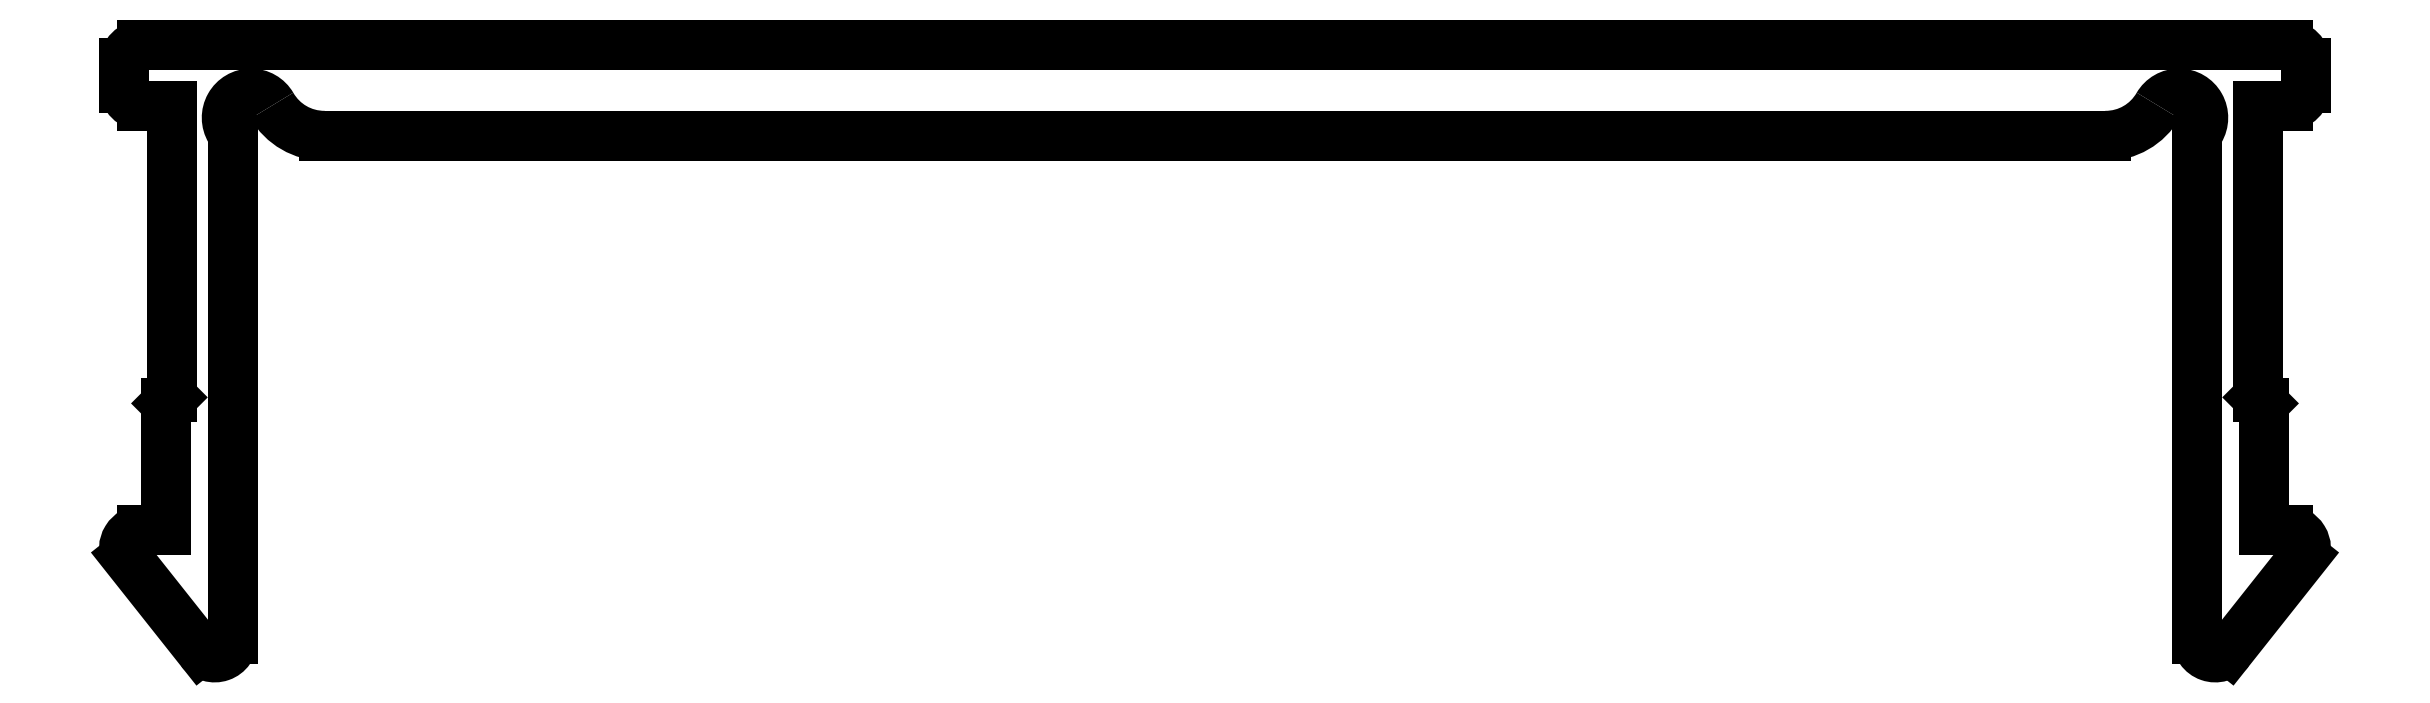
<metadata>
{"format":"dxf","ext":"dxf","renderer":"ezdxf+matplotlib","layout":"modelspace","background":"white","min_lineweight":24,"dpi":150}
</metadata>
<code>
0
SECTION
2
ENTITIES
0
ARC
8
0
10
2385
20
1374
30
0
40
0.4
50
30
51
211
0
ARC
8
0
10
2386
20
1375
30
0
40
1
50
210
51
270
0
ARC
8
0
10
2385
20
1373
30
0
40
0.3
50
0
51
31
0
LINE
8
0
10
2416
20
1374
30
0
11
2386
21
1374
31
0
0
LINE
8
0
10
2385
20
1373
30
0
11
2385
21
1365
31
0
0
ARC
8
0
10
2416
20
1375
30
0
40
1
50
270
51
330
0
ARC
8
0
10
2385
20
1365
30
0
40
0.3
50
218.4
51
0
0
ARC
8
0
10
2417
20
1374
30
0
40
0.4
50
329
51
150
0
LINE
8
0
10
2384
20
1365
30
0
11
2383
21
1367
31
0
0
ARC
8
0
10
2418
20
1373
30
0
40
0.3
50
149
51
180
0
ARC
8
0
10
2383
20
1367
30
0
40
0.2998
50
90.02
51
206.6
0
LINE
8
0
10
2417
20
1373
30
0
11
2417
21
1365
31
0
0
LINE
8
0
10
2383
20
1367
30
0
11
2384
21
1367
31
0
0
ARC
8
0
10
2418
20
1365
30
0
40
0.3
50
180
51
321.6
0
LINE
8
0
10
2384
20
1367
30
0
11
2384
21
1369
31
0
0
LINE
8
0
10
2418
20
1365
30
0
11
2419
21
1367
31
0
0
LINE
8
0
10
2384
20
1369
30
0
11
2384
21
1369
31
0
0
ARC
8
0
10
2419
20
1367
30
0
40
0.2998
50
333.4
51
89.98
0
LINE
8
0
10
2384
20
1369
30
0
11
2384
21
1374
31
0
0
LINE
8
0
10
2419
20
1367
30
0
11
2418
21
1367
31
0
0
LINE
8
0
10
2384
20
1374
30
0
11
2383
21
1374
31
0
0
LINE
8
0
10
2418
20
1367
30
0
11
2418
21
1369
31
0
0
ARC
8
0
10
2383
20
1374
30
0
40
0.3
50
180
51
270
0
LINE
8
0
10
2418
20
1369
30
0
11
2418
21
1369
31
0
0
LINE
8
0
10
2383
20
1374
30
0
11
2383
21
1375
31
0
0
LINE
8
0
10
2418
20
1369
30
0
11
2418
21
1374
31
0
0
ARC
8
0
10
2383
20
1375
30
0
40
0.3
50
90
51
180
0
LINE
8
0
10
2419
20
1374
30
0
11
2418
21
1374
31
0
0
LINE
8
0
10
2383
20
1375
30
0
11
2419
21
1375
31
0
0
ARC
8
0
10
2419
20
1374
30
0
40
0.3
50
270
51
0
0
ARC
8
0
10
2419
20
1375
30
0
40
0.3
50
0
51
90
0
LINE
8
0
10
2419
20
1374
30
0
11
2419
21
1375
31
0
0
ENDSEC
0
EOF

</code>
